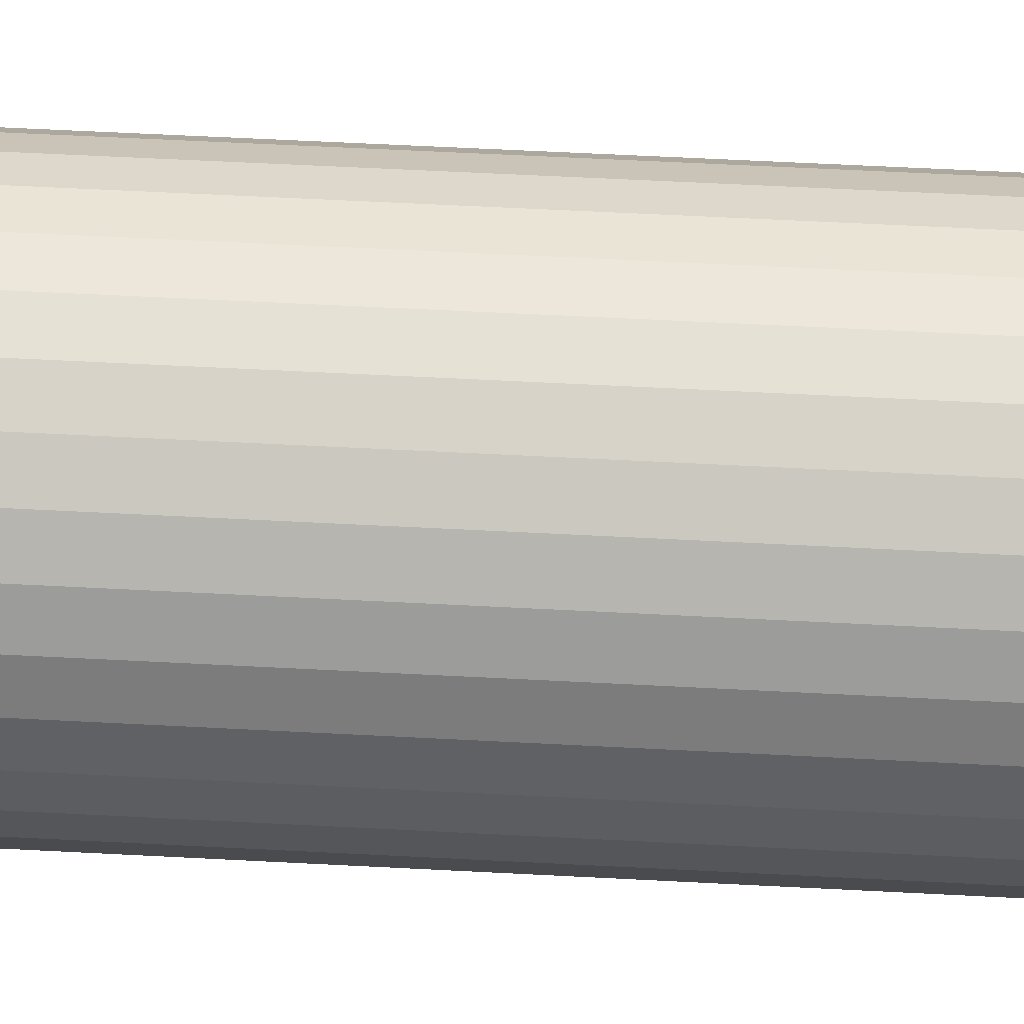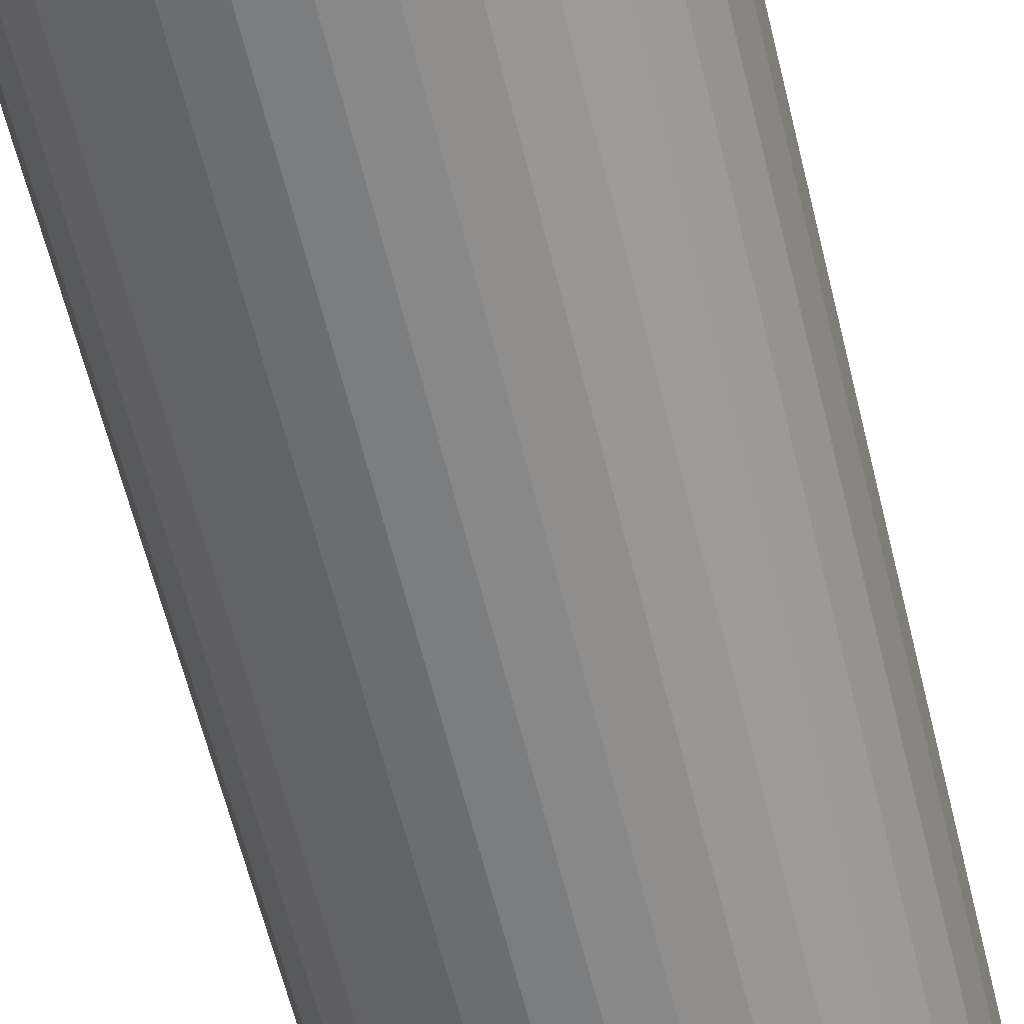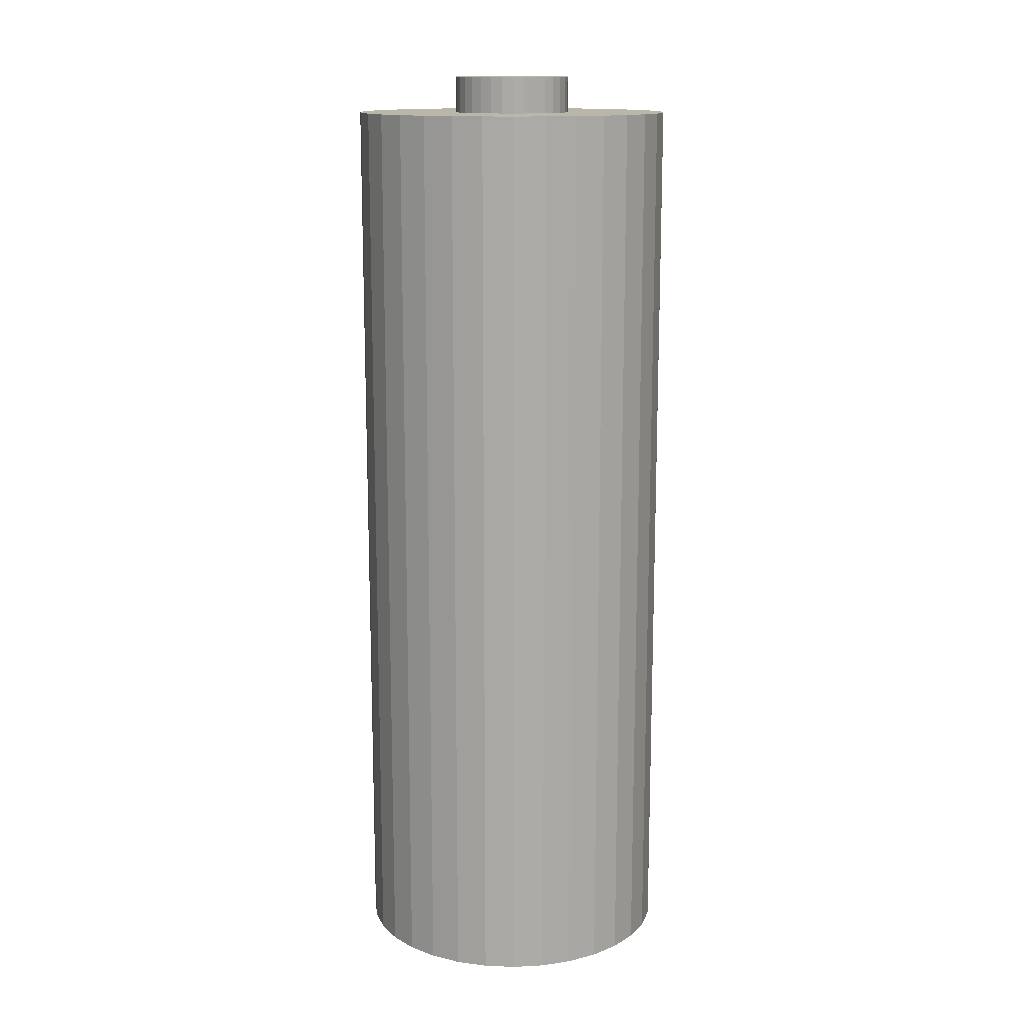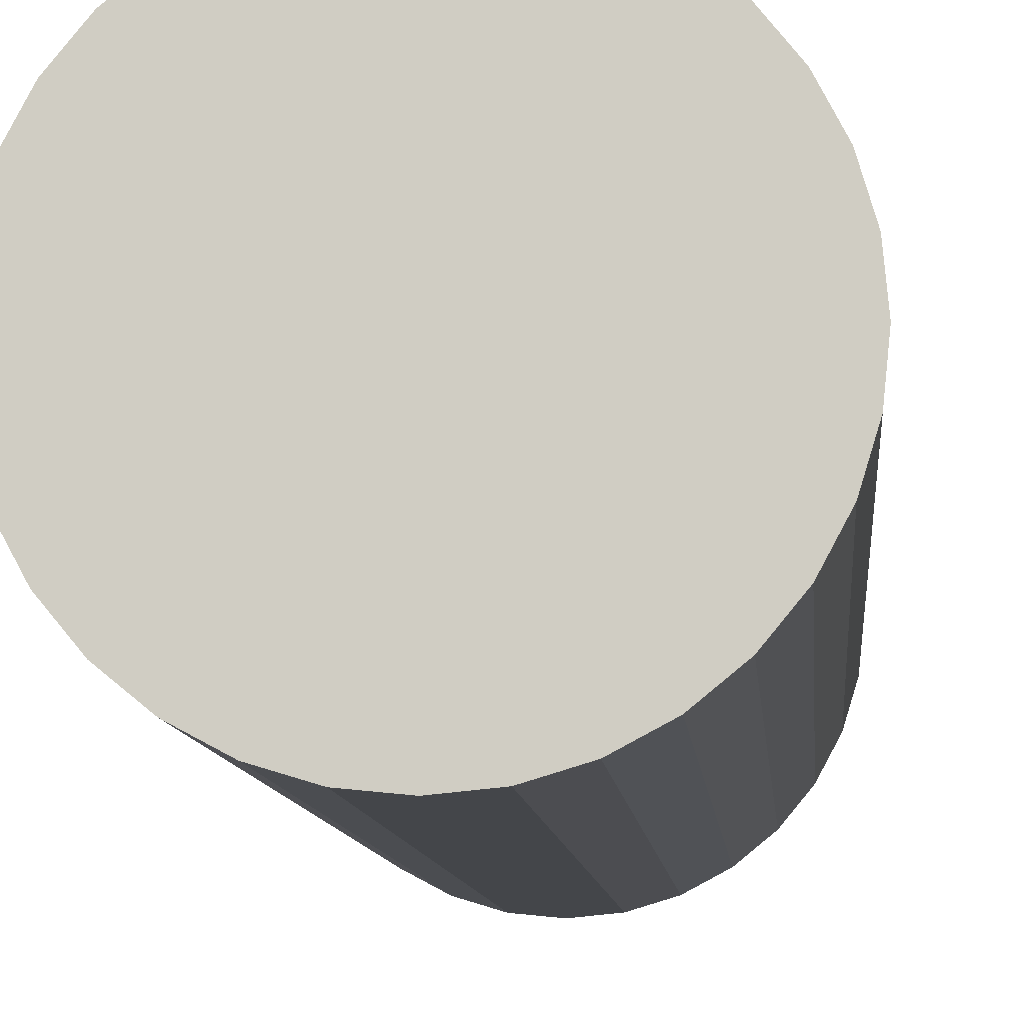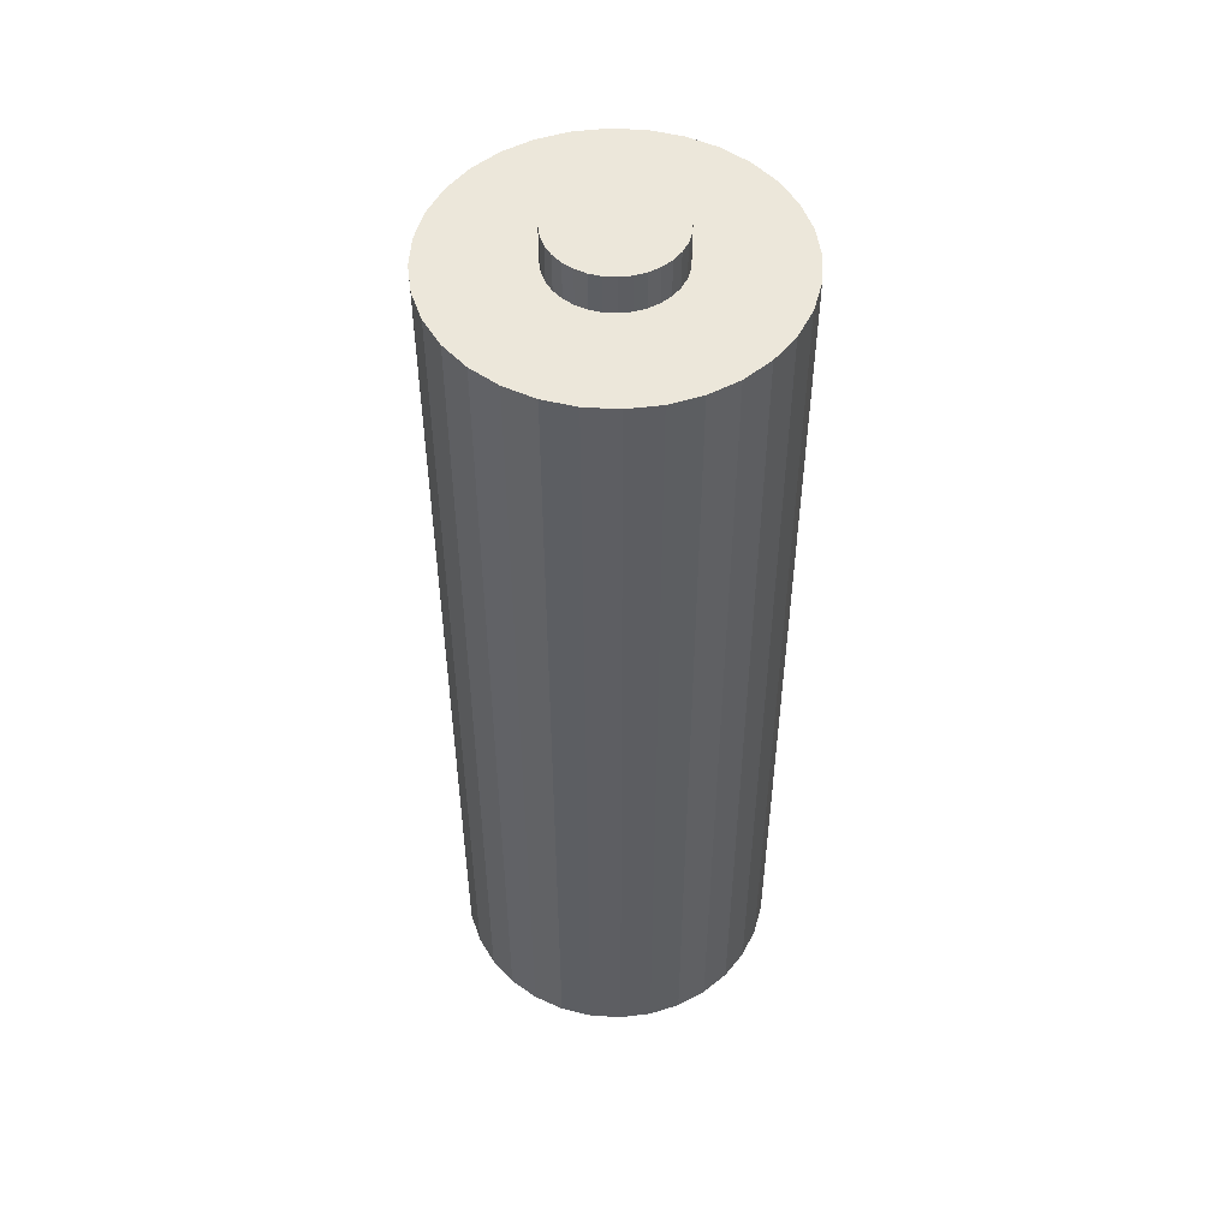
<metadata>
{"format":"obj","ext":"obj","renderer":"f3d","projection":"perspective","resolution":1024,"background":"white","views":[{"elev":59.1,"azim":-86.9,"up":"+Z"},{"elev":-61.1,"azim":-166.4,"up":"+Z"},{"elev":14.0,"azim":-169.6,"up":"+Y"},{"elev":-7.7,"azim":3.8,"up":"+Z"},{"elev":51.0,"azim":-24.4,"up":"+Y"}]}
</metadata>
<code>
o Cylinder
v 0 -1 -0.3529
v 0 1 -0.3529
v 0.06885 -1 -0.3462
v 0.06885 1 -0.3462
v 0.1351 -1 -0.3261
v 0.1351 1 -0.3261
v 0.1961 -1 -0.2935
v 0.1961 1 -0.2935
v 0.2496 -1 -0.2496
v 0.2496 1 -0.2496
v 0.2935 -1 -0.1961
v 0.2935 1 -0.1961
v 0.3261 -1 -0.1351
v 0.3261 1 -0.1351
v 0.3462 -1 -0.06885
v 0.3462 1 -0.06885
v 0.3529 -1 -0
v 0.3529 1 -0
v 0.3462 -1 0.06885
v 0.3462 1 0.06885
v 0.3261 -1 0.1351
v 0.3261 1 0.1351
v 0.2935 -1 0.1961
v 0.2935 1 0.1961
v 0.2496 -1 0.2496
v 0.2496 1 0.2496
v 0.1961 -1 0.2935
v 0.1961 1 0.2935
v 0.1351 -1 0.3261
v 0.1351 1 0.3261
v 0.06885 -1 0.3462
v 0.06885 1 0.3462
v 0 -1 0.3529
v 0 1 0.3529
v -0.06885 -1 0.3462
v -0.06885 1 0.3462
v -0.1351 -1 0.3261
v -0.1351 1 0.3261
v -0.1961 -1 0.2935
v -0.1961 1 0.2935
v -0.2496 -1 0.2496
v -0.2496 1 0.2496
v -0.2935 -1 0.1961
v -0.2935 1 0.1961
v -0.3261 -1 0.1351
v -0.3261 1 0.1351
v -0.3462 -1 0.06885
v -0.3462 1 0.06885
v -0.3529 -1 -0
v -0.3529 1 -0
v -0.3462 -1 -0.06885
v -0.3462 1 -0.06885
v -0.3261 -1 -0.1351
v -0.3261 1 -0.1351
v -0.2935 -1 -0.1961
v -0.2935 1 -0.1961
v -0.2496 -1 -0.2496
v -0.2496 1 -0.2496
v -0.1961 -1 -0.2935
v -0.1961 1 -0.2935
v -0.1351 -1 -0.3261
v -0.1351 1 -0.3261
v -0.06885 -1 -0.3462
v -0.06885 1 -0.3462
v 0.06885 1 -0.3462
v 0 1 -0.3529
v 0.1351 1 -0.3261
v 0.1961 1 -0.2935
v 0.2496 1 -0.2496
v 0.2935 1 -0.1961
v 0.3261 1 -0.1351
v 0.3462 1 -0.06885
v 0.3529 1 -0
v 0.3462 1 0.06885
v 0.3261 1 0.1351
v 0.2935 1 0.1961
v 0.2496 1 0.2496
v 0.1961 1 0.2935
v 0.1351 1 0.3261
v 0.06885 1 0.3462
v 0 1 0.3529
v -0.06885 1 0.3462
v -0.1351 1 0.3261
v -0.1961 1 0.2935
v -0.2496 1 0.2496
v -0.2935 1 0.1961
v -0.3261 1 0.1351
v -0.3462 1 0.06885
v -0.3529 1 -0
v -0.3462 1 -0.06885
v -0.3261 1 -0.1351
v -0.2935 1 -0.1961
v -0.2496 1 -0.2496
v -0.1961 1 -0.2935
v -0.1351 1 -0.3261
v -0.06885 1 -0.3462
v 0.02539 1 -0.1276
v 0 1 -0.1301
v 0.0498 1 -0.1202
v 0.0723 1 -0.1082
v 0.09202 1 -0.09202
v 0.1082 1 -0.0723
v 0.1202 1 -0.0498
v 0.1276 1 -0.02539
v 0.1301 1 0
v 0.1276 1 0.02539
v 0.1202 1 0.0498
v 0.1082 1 0.0723
v 0.09202 1 0.09202
v 0.0723 1 0.1082
v 0.0498 1 0.1202
v 0.02539 1 0.1276
v 0 1 0.1301
v -0.02539 1 0.1276
v -0.0498 1 0.1202
v -0.0723 1 0.1082
v -0.09202 1 0.09202
v -0.1082 1 0.0723
v -0.1202 1 0.0498
v -0.1276 1 0.02539
v -0.1301 1 0
v -0.1276 1 -0.02539
v -0.1202 1 -0.0498
v -0.1082 1 -0.0723
v -0.09202 1 -0.09202
v -0.0723 1 -0.1082
v -0.0498 1 -0.1202
v -0.02539 1 -0.1276
v 0.02539 1.08 -0.1276
v 0 1.08 -0.1301
v 0.0498 1.08 -0.1202
v 0.0723 1.08 -0.1082
v 0.09202 1.08 -0.09202
v 0.1082 1.08 -0.0723
v 0.1202 1.08 -0.0498
v 0.1276 1.08 -0.02539
v 0.1301 1.08 0
v 0.1276 1.08 0.02539
v 0.1202 1.08 0.0498
v 0.1082 1.08 0.0723
v 0.09202 1.08 0.09202
v 0.0723 1.08 0.1082
v 0.0498 1.08 0.1202
v 0.02539 1.08 0.1276
v 0 1.08 0.1301
v -0.02539 1.08 0.1276
v -0.0498 1.08 0.1202
v -0.0723 1.08 0.1082
v -0.09202 1.08 0.09202
v -0.1082 1.08 0.0723
v -0.1202 1.08 0.0498
v -0.1276 1.08 0.02539
v -0.1301 1.08 0
v -0.1276 1.08 -0.02539
v -0.1202 1.08 -0.0498
v -0.1082 1.08 -0.0723
v -0.09202 1.08 -0.09202
v -0.0723 1.08 -0.1082
v -0.0498 1.08 -0.1202
v -0.02539 1.08 -0.1276
v 0 0.4949 -0.3529
v 0.06885 0.4949 -0.3462
v 0.1351 0.4949 -0.3261
v 0.1961 0.4949 -0.2935
v 0.2496 0.4949 -0.2496
v 0.2935 0.4949 -0.1961
v 0.3261 0.4949 -0.1351
v 0.3462 0.4949 -0.06885
v 0.3529 0.4949 -0
v 0.3462 0.4949 0.06885
v 0.3261 0.4949 0.1351
v 0.2935 0.4949 0.1961
v 0.2496 0.4949 0.2496
v 0.1961 0.4949 0.2935
v 0.1351 0.4949 0.3261
v 0.06885 0.4949 0.3462
v 0 0.4949 0.3529
v -0.06885 0.4949 0.3462
v -0.1351 0.4949 0.3261
v -0.1961 0.4949 0.2935
v -0.2496 0.4949 0.2496
v -0.2935 0.4949 0.1961
v -0.3261 0.4949 0.1351
v -0.3462 0.4949 0.06885
v -0.3529 0.4949 -0
v -0.3462 0.4949 -0.06885
v -0.3261 0.4949 -0.1351
v -0.2935 0.4949 -0.1961
v -0.2496 0.4949 -0.2496
v -0.1961 0.4949 -0.2935
v -0.1351 0.4949 -0.3261
v -0.06885 0.4949 -0.3462
f 12 10 69 70
f 1 3 5 7 9 11 13 15 17 19 21 23 25 27 29 31 33 35 37 39 41 43 45 47 49 51 53 55 57 59 61 63
f 80 79 111 112
f 30 28 78 79
f 48 46 87 88
f 4 2 66 65
f 2 64 96 66
f 22 20 74 75
f 40 38 83 84
f 58 56 92 93
f 14 12 70 71
f 32 30 79 80
f 50 48 88 89
f 6 4 65 67
f 24 22 75 76
f 42 40 84 85
f 60 58 93 94
f 16 14 71 72
f 34 32 80 81
f 52 50 89 90
f 8 6 67 68
f 26 24 76 77
f 44 42 85 86
f 62 60 94 95
f 18 16 72 73
f 36 34 81 82
f 54 52 90 91
f 10 8 68 69
f 28 26 77 78
f 46 44 86 87
f 64 62 95 96
f 20 18 73 74
f 38 36 82 83
f 56 54 91 92
f 115 114 146 147
f 67 65 97 99
f 94 93 125 126
f 81 80 112 113
f 68 67 99 100
f 95 94 126 127
f 82 81 113 114
f 69 68 100 101
f 96 95 127 128
f 83 82 114 115
f 70 69 101 102
f 66 96 128 98
f 84 83 115 116
f 71 70 102 103
f 85 84 116 117
f 72 71 103 104
f 86 85 117 118
f 73 72 104 105
f 87 86 118 119
f 74 73 105 106
f 88 87 119 120
f 75 74 106 107
f 89 88 120 121
f 76 75 107 108
f 90 89 121 122
f 77 76 108 109
f 91 90 122 123
f 78 77 109 110
f 92 91 123 124
f 79 78 110 111
f 65 66 98 97
f 93 92 124 125
f 129 130 160 159 158 157 156 155 154 153 152 151 150 149 148 147 146 145 144 143 142 141 140 139 138 137 136 135 134 133 132 131
f 102 101 133 134
f 98 128 160 130
f 116 115 147 148
f 103 102 134 135
f 117 116 148 149
f 104 103 135 136
f 118 117 149 150
f 105 104 136 137
f 119 118 150 151
f 106 105 137 138
f 120 119 151 152
f 107 106 138 139
f 121 120 152 153
f 108 107 139 140
f 122 121 153 154
f 109 108 140 141
f 123 122 154 155
f 110 109 141 142
f 124 123 155 156
f 111 110 142 143
f 97 98 130 129
f 125 124 156 157
f 112 111 143 144
f 99 97 129 131
f 126 125 157 158
f 113 112 144 145
f 100 99 131 132
f 127 126 158 159
f 114 113 145 146
f 101 100 132 133
f 128 127 159 160
f 63 192 161 1
f 61 191 192 63
f 59 190 191 61
f 57 189 190 59
f 55 188 189 57
f 53 187 188 55
f 51 186 187 53
f 49 185 186 51
f 47 184 185 49
f 45 183 184 47
f 43 182 183 45
f 41 181 182 43
f 39 180 181 41
f 37 179 180 39
f 35 178 179 37
f 33 177 178 35
f 31 176 177 33
f 29 175 176 31
f 27 174 175 29
f 25 173 174 27
f 23 172 173 25
f 21 171 172 23
f 19 170 171 21
f 17 169 170 19
f 15 168 169 17
f 13 167 168 15
f 11 166 167 13
f 9 165 166 11
f 7 164 165 9
f 5 163 164 7
f 3 162 163 5
f 1 161 162 3
f 161 2 4 162
f 162 4 6 163
f 163 6 8 164
f 164 8 10 165
f 165 10 12 166
f 166 12 14 167
f 167 14 16 168
f 168 16 18 169
f 169 18 20 170
f 170 20 22 171
f 171 22 24 172
f 172 24 26 173
f 173 26 28 174
f 174 28 30 175
f 175 30 32 176
f 176 32 34 177
f 177 34 36 178
f 178 36 38 179
f 179 38 40 180
f 180 40 42 181
f 181 42 44 182
f 182 44 46 183
f 183 46 48 184
f 184 48 50 185
f 185 50 52 186
f 186 52 54 187
f 187 54 56 188
f 188 56 58 189
f 189 58 60 190
f 190 60 62 191
f 191 62 64 192
f 192 64 2 161

</code>
